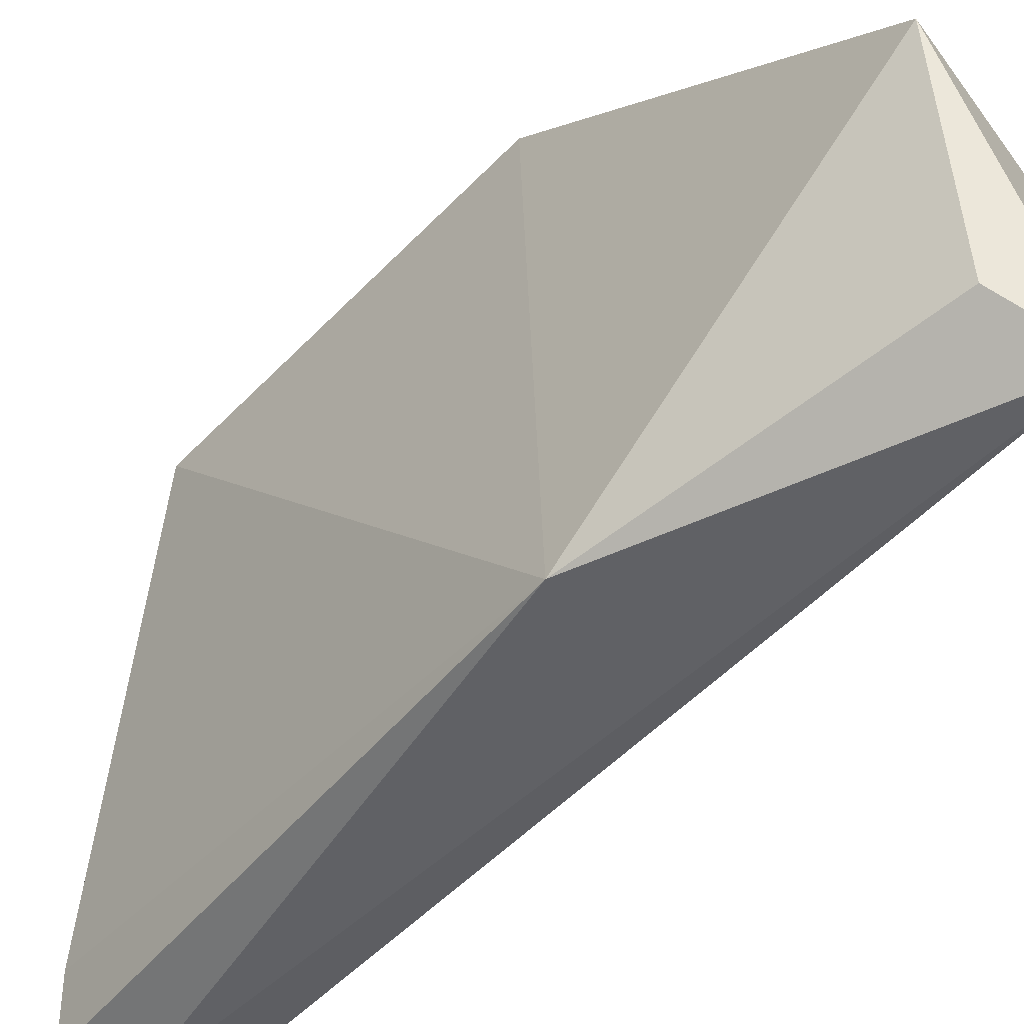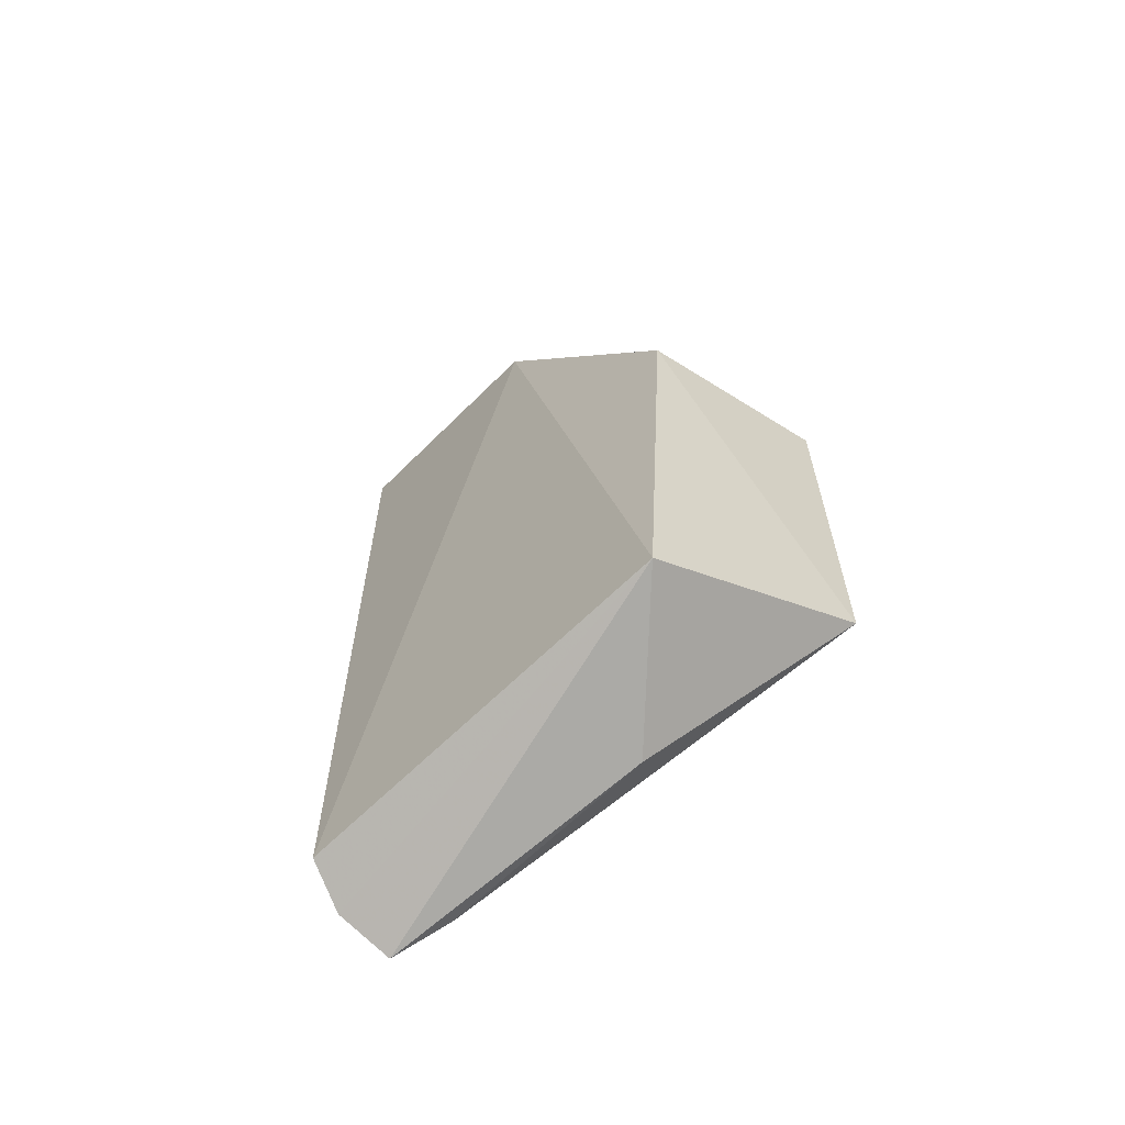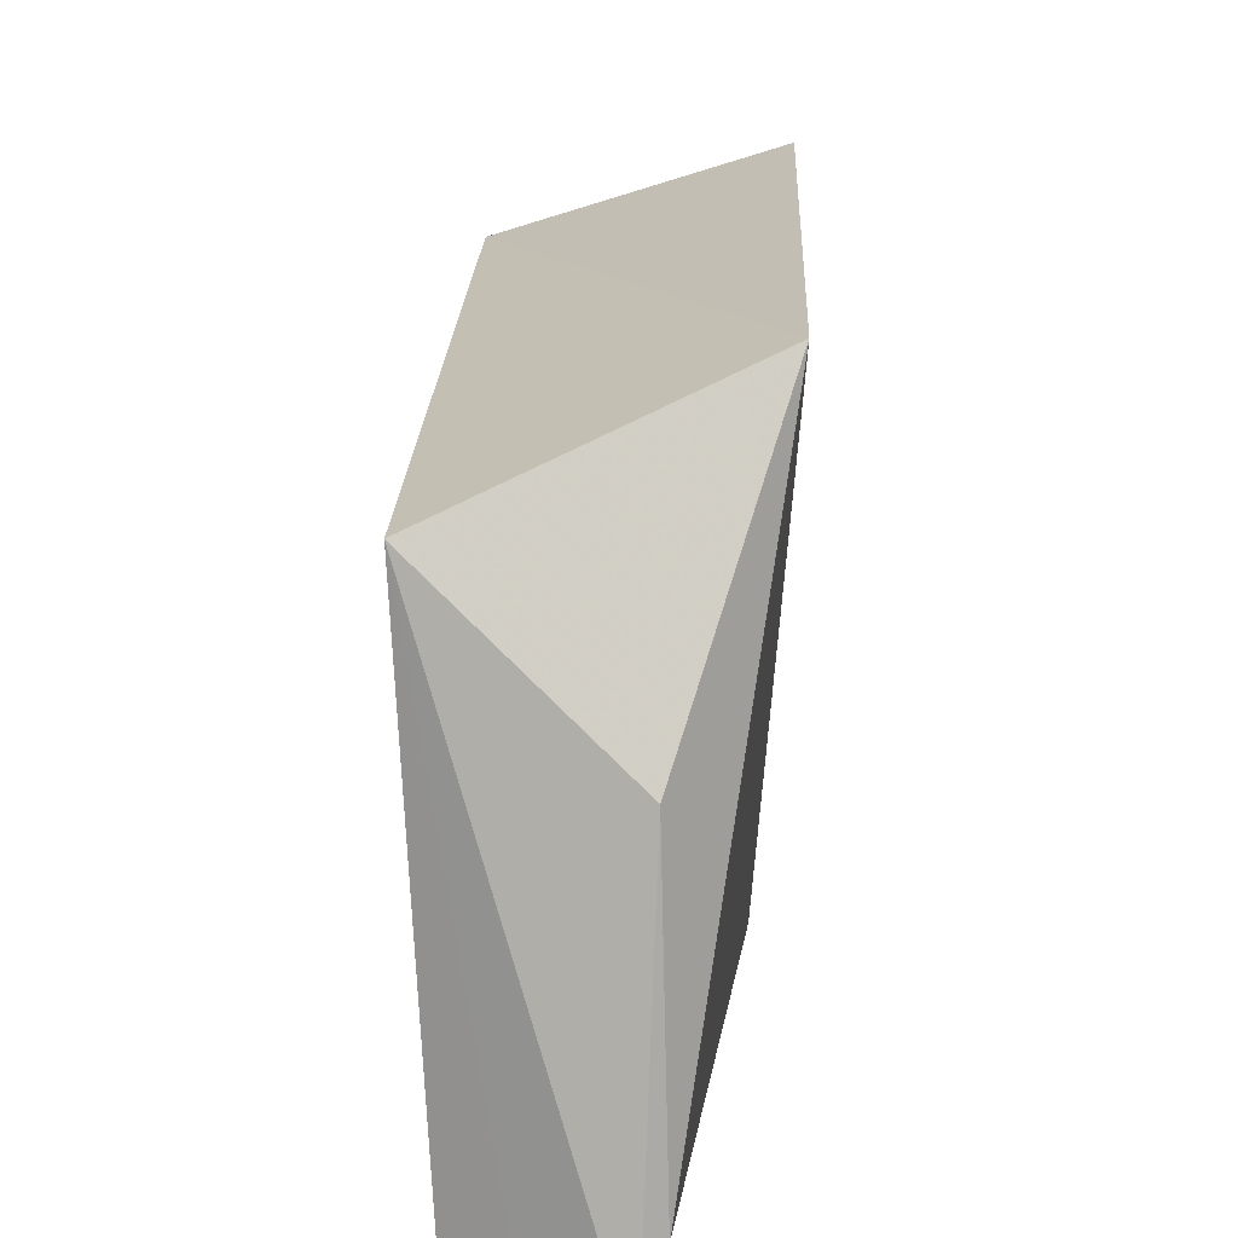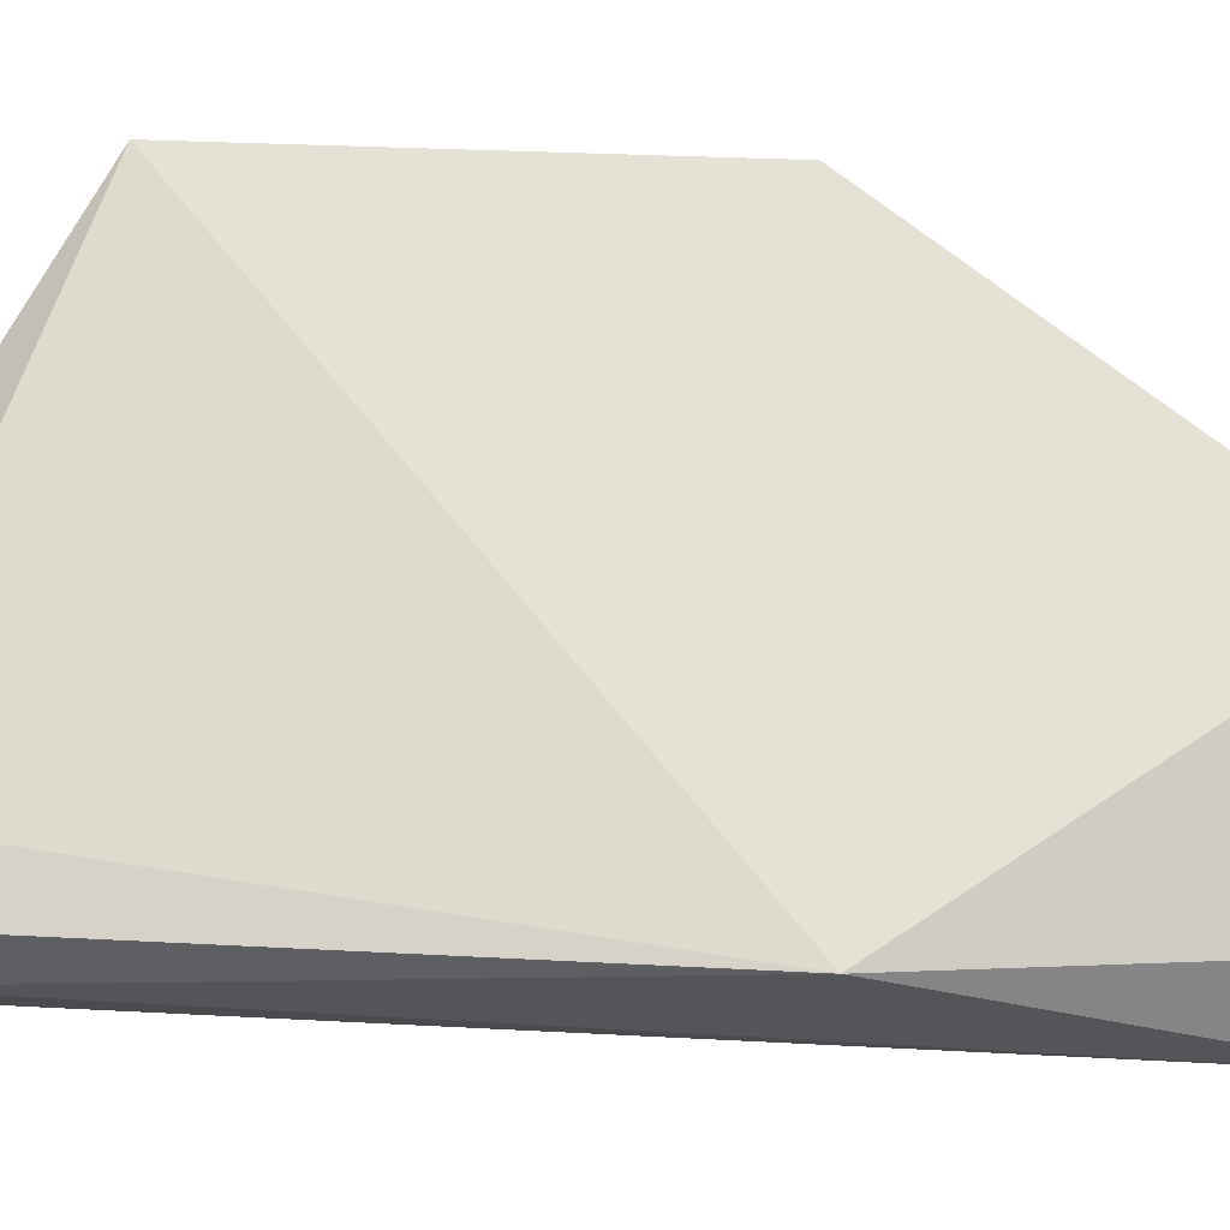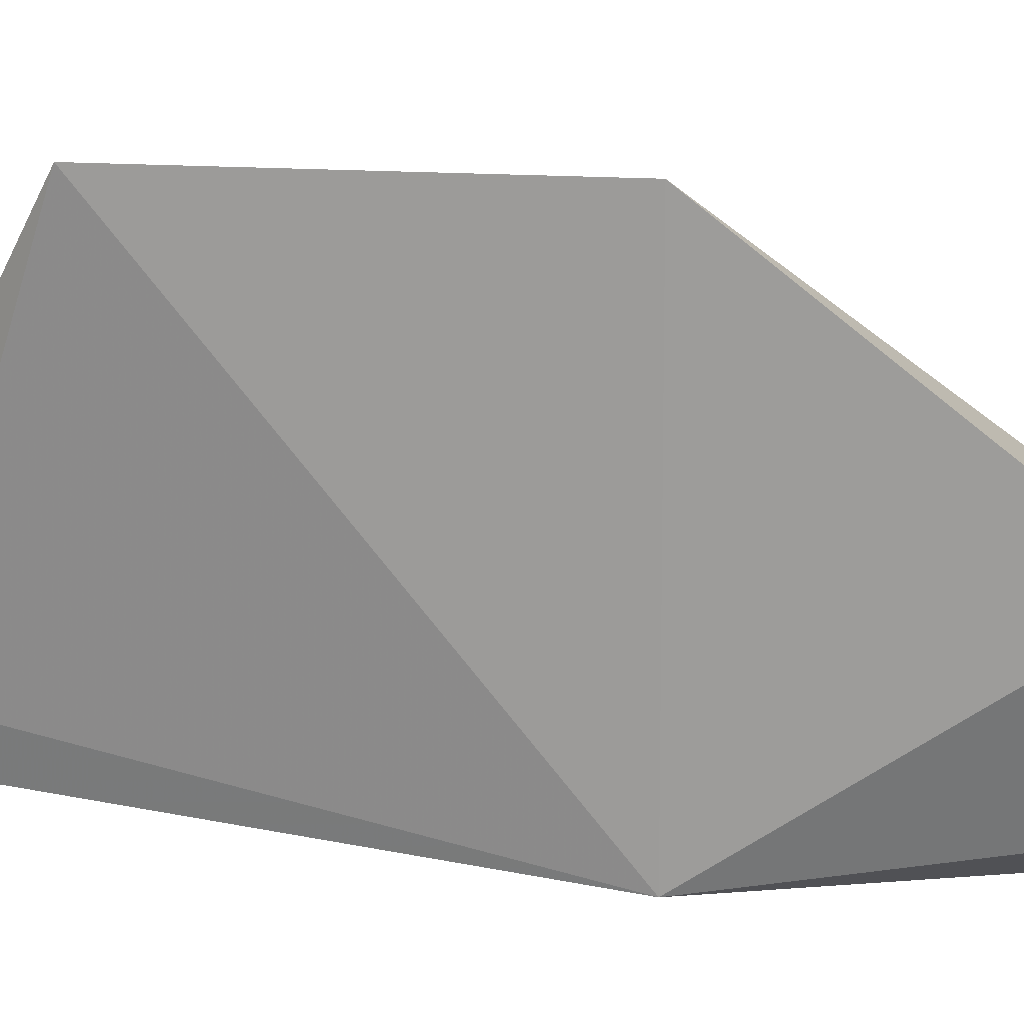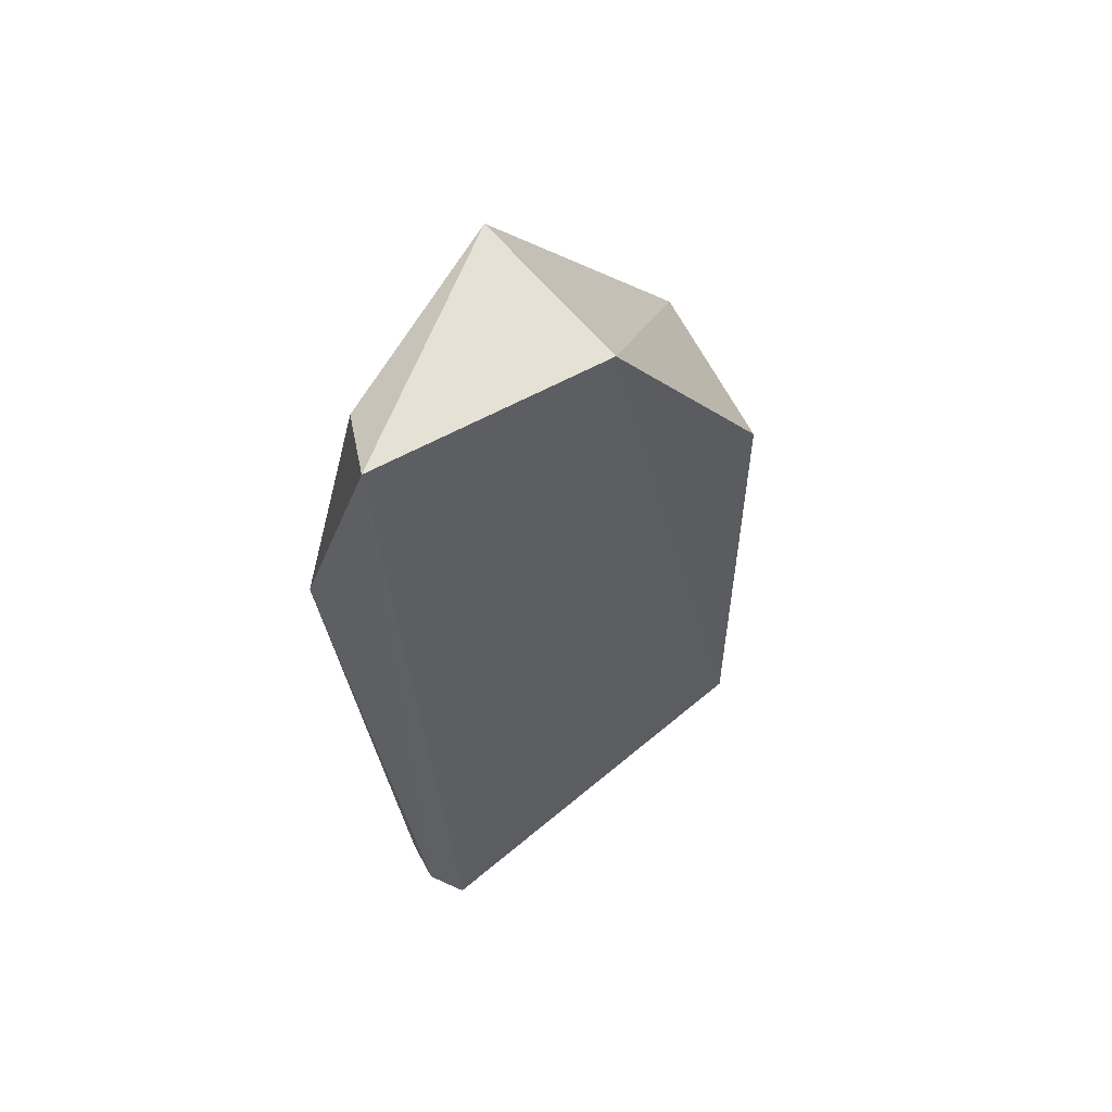
<metadata>
{"format":"obj","ext":"obj","renderer":"f3d","projection":"perspective","resolution":1024,"background":"white","views":[{"elev":-52.7,"azim":-42.4,"up":"+Y"},{"elev":-63.2,"azim":129.7,"up":"+Z"},{"elev":20.8,"azim":-178.4,"up":"+Y"},{"elev":-26.4,"azim":-93.1,"up":"+Y"},{"elev":15.9,"azim":-80.4,"up":"+Y"},{"elev":57.9,"azim":47.4,"up":"+Z"}]}
</metadata>
<code>
v -0.0953 -0.05719 -0.08377
v -0.0834 -0.04087 -0.4695
v -0.08067 0.1447 -0.2348
v -0.1617 0.1706 -0.2349
v -0.1527 -0.05499 -0.2348
v -0.07308 0.1367 -0.4516
v -0.08067 0.05377 -0.09848
v -0.1042 -0.04516 -0.4803
v -0.153 0.05197 -0.08247
v -0.1617 0.1706 -0.4167
v -0.1272 -0.03784 -0.09774
v -0.1311 0.08462 -0.4688
v -0.1271 -0.03779 -0.4912
v -0.1338 -0.01195 -0.4828
f 7 3 4
f 7 6 3
f 7 1 2
f 7 2 6
f 8 2 1
f 8 1 5
f 8 6 2
f 9 4 5
f 9 7 4
f 9 1 7
f 10 4 3
f 10 3 6
f 10 5 4
f 11 9 5
f 11 5 1
f 11 1 9
f 12 10 6
f 13 8 5
f 13 12 6
f 13 6 8
f 14 13 5
f 14 5 10
f 14 10 12
f 14 12 13

</code>
